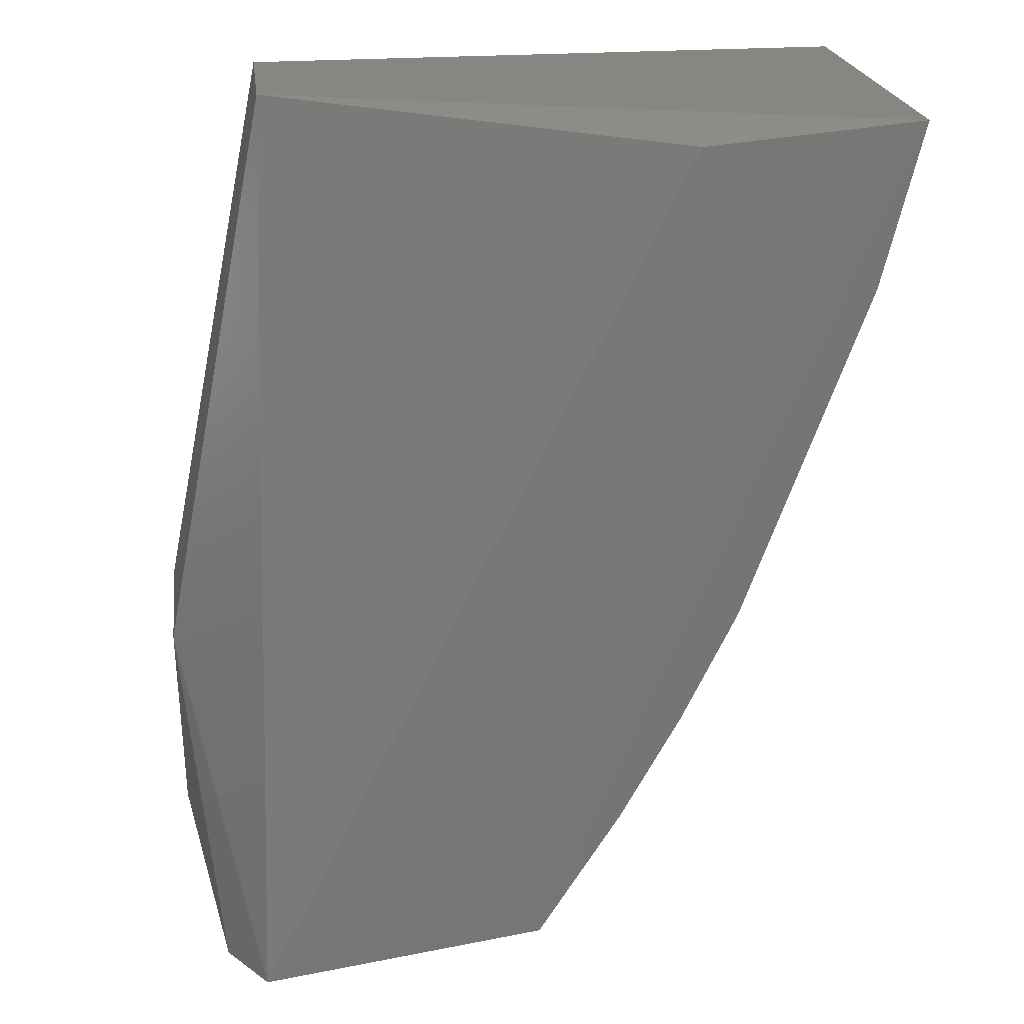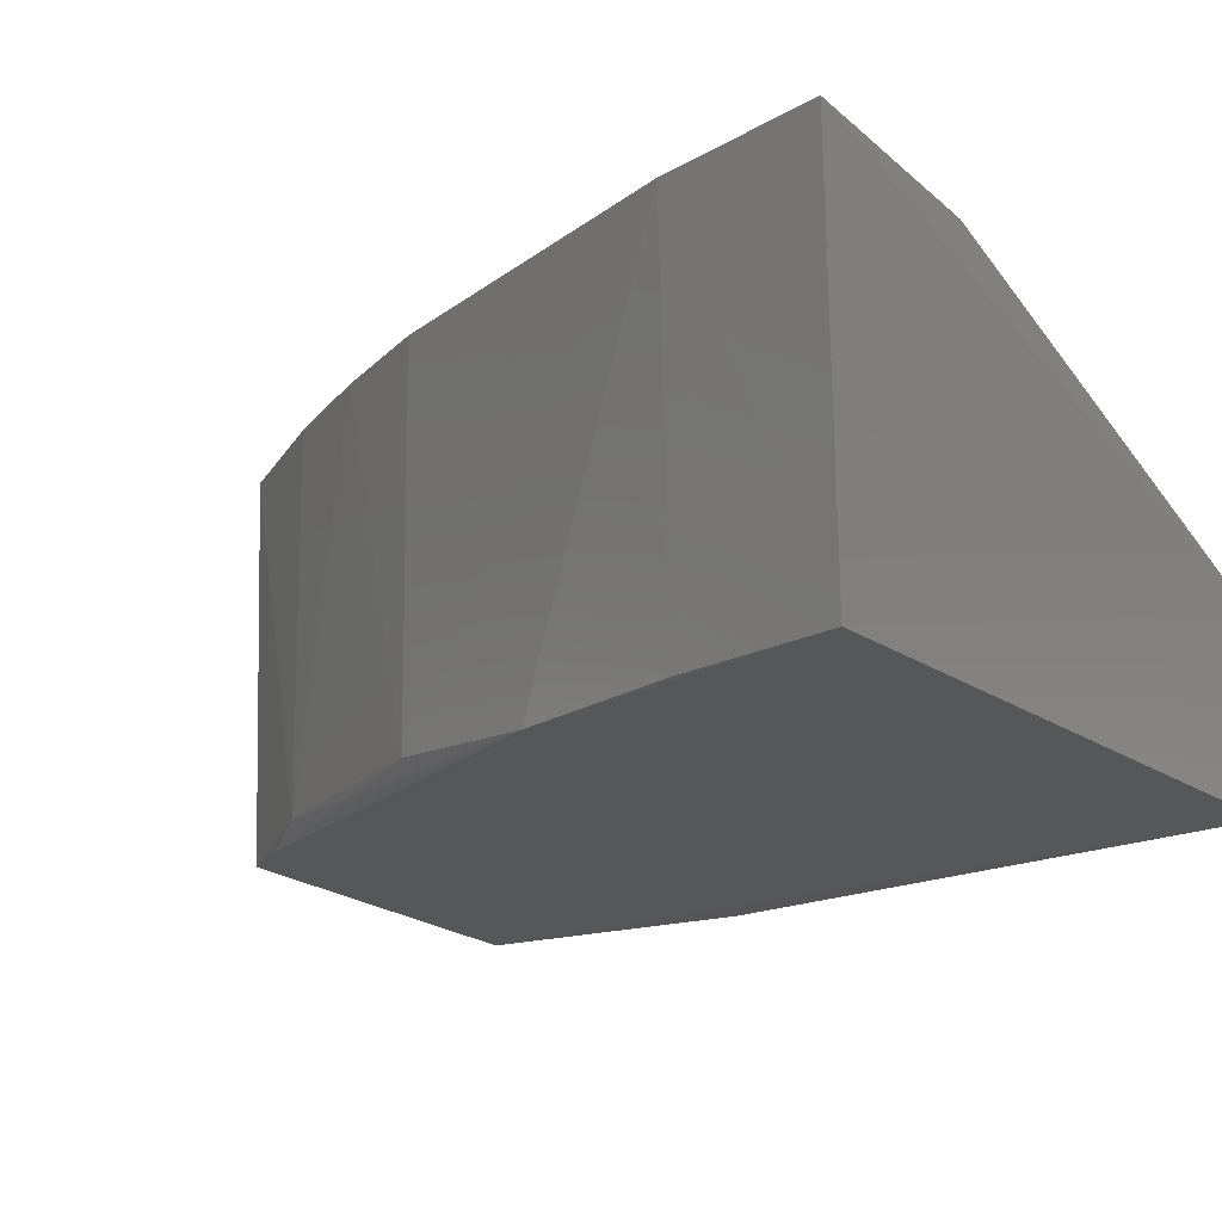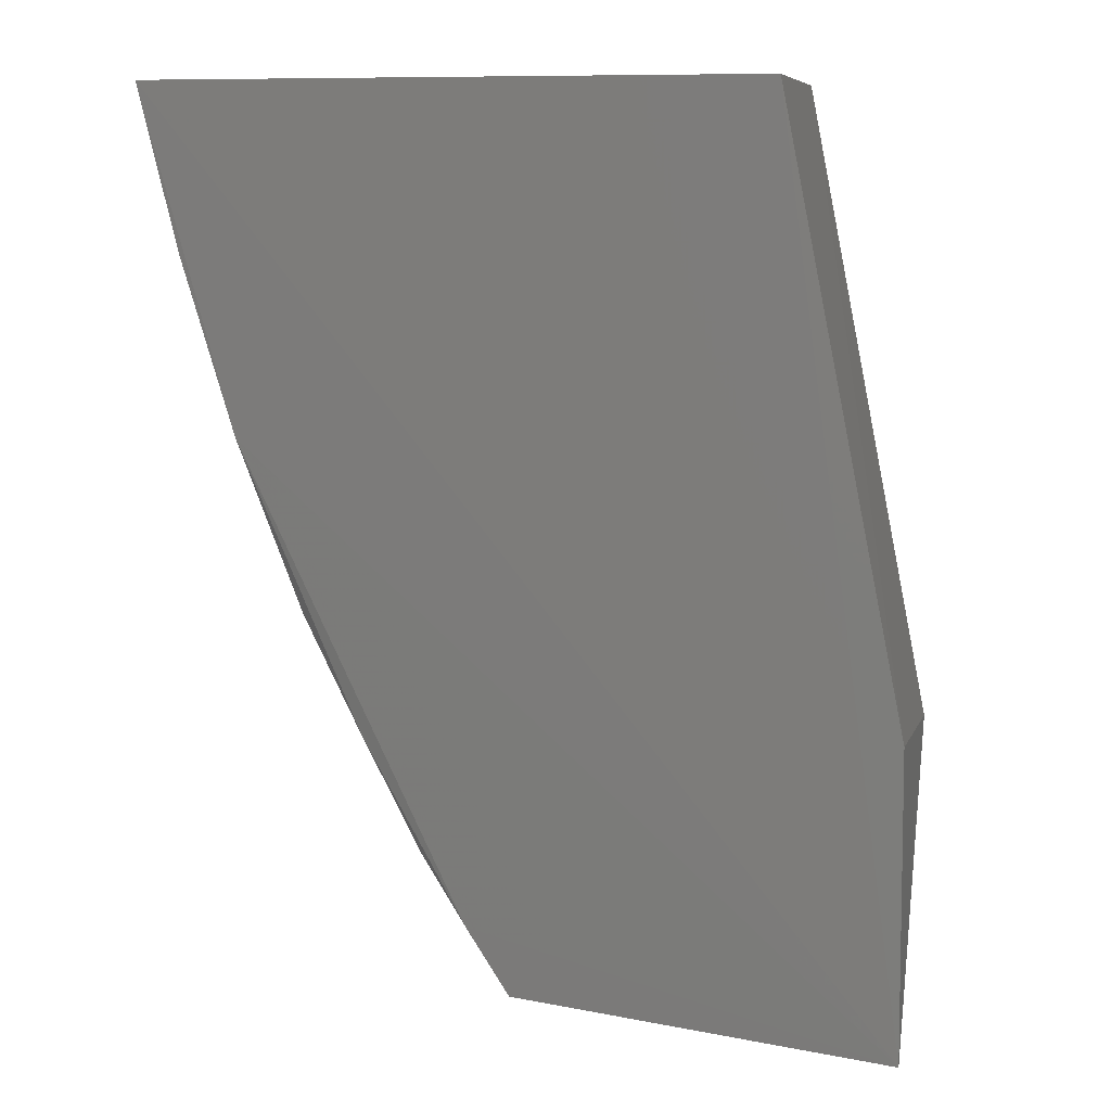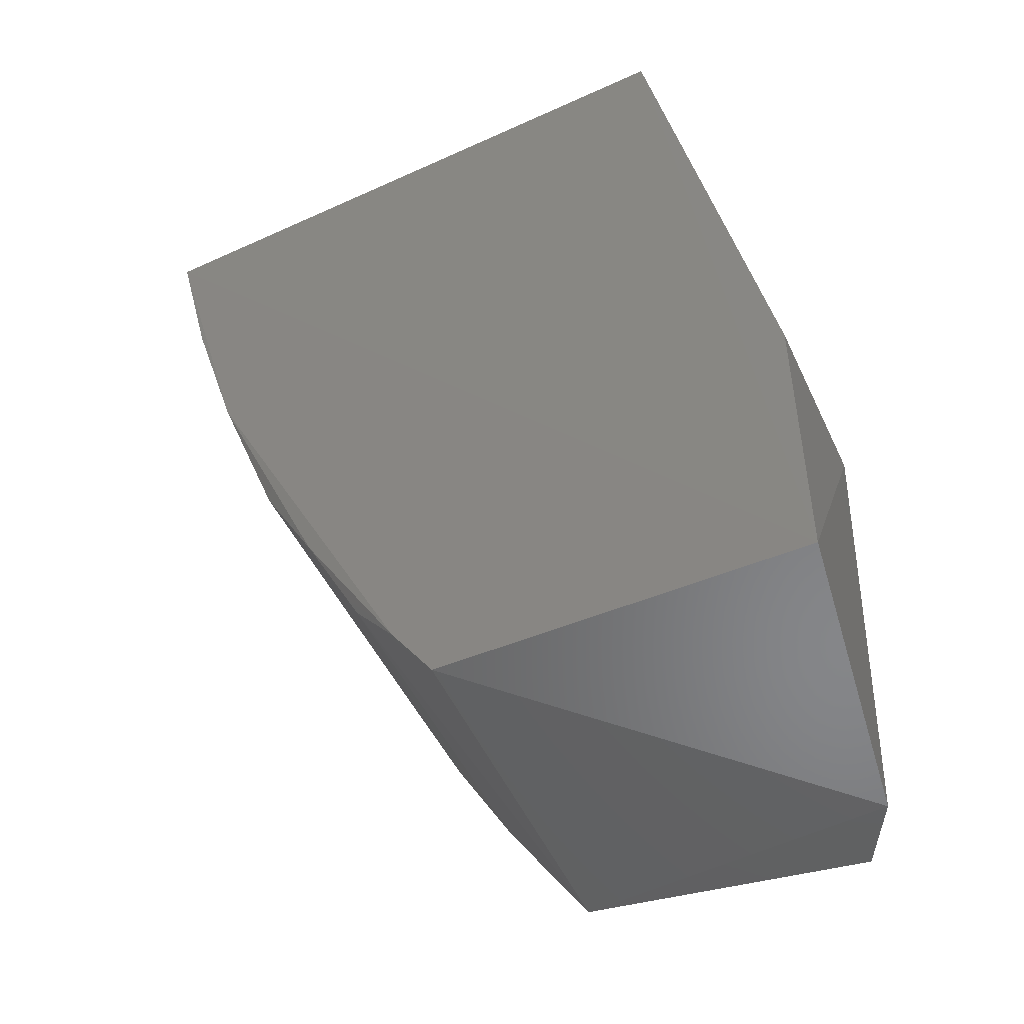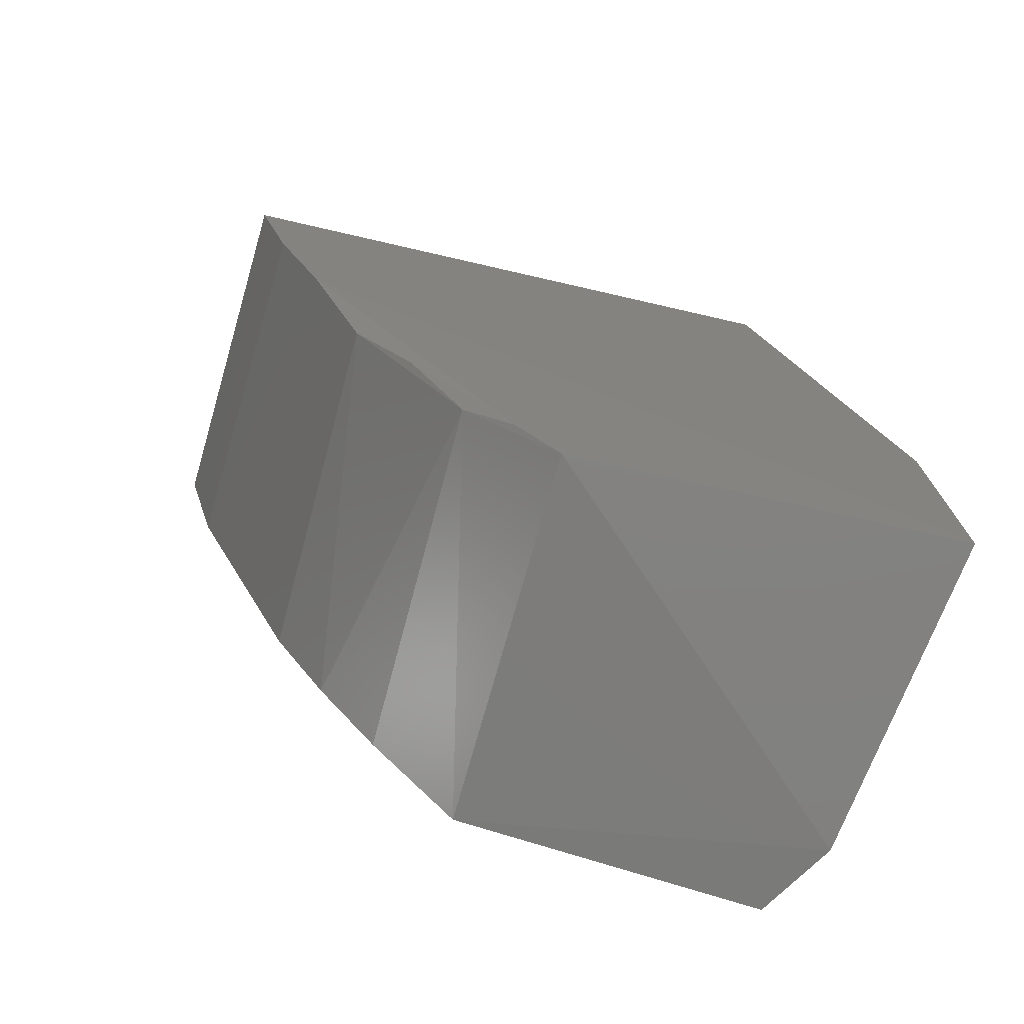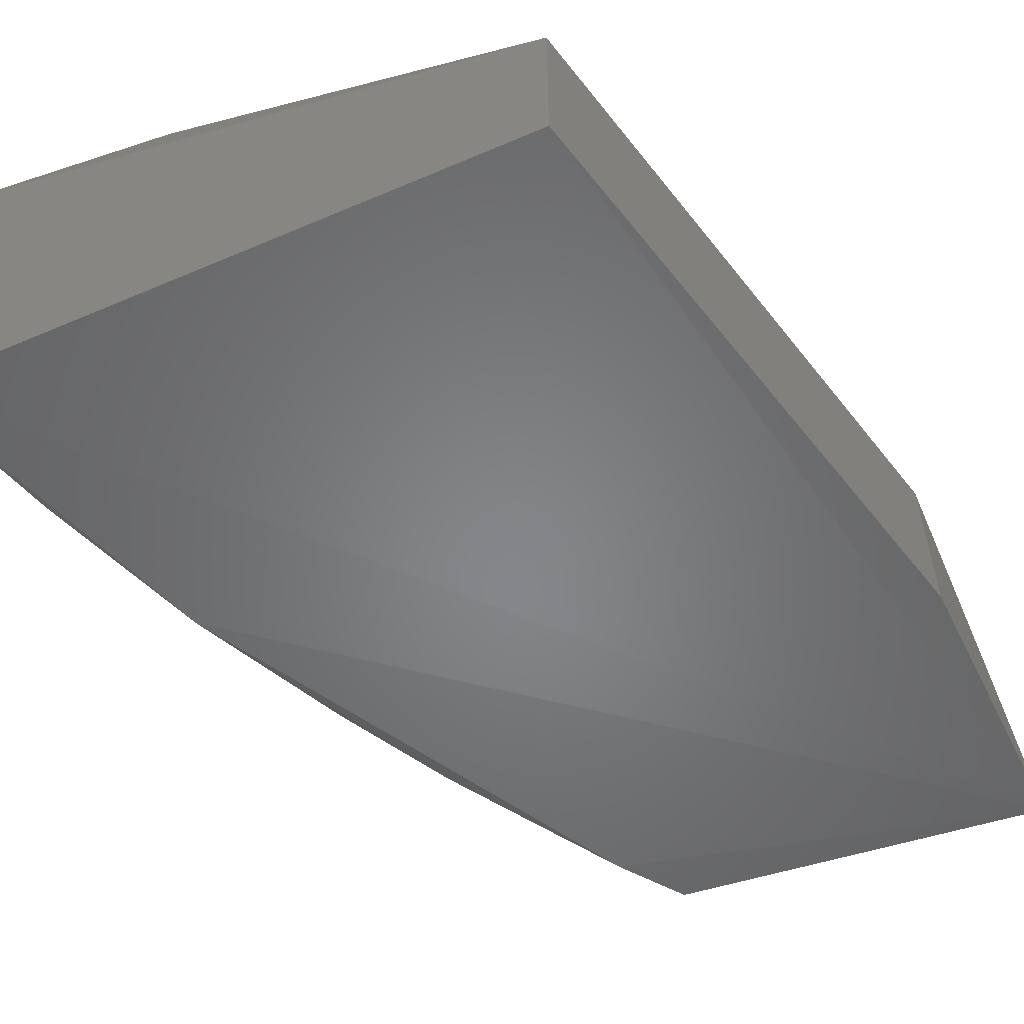
<metadata>
{"format":"stl","ext":"stl","renderer":"f3d","projection":"perspective","resolution":1024,"background":"white","views":[{"elev":22.4,"azim":-7.0,"up":"+Y"},{"elev":-15.7,"azim":127.4,"up":"+Z"},{"elev":7.3,"azim":-164.8,"up":"+Y"},{"elev":-49.7,"azim":-154.8,"up":"+Y"},{"elev":-74.6,"azim":165.2,"up":"+Y"},{"elev":-54.3,"azim":-154.0,"up":"+Z"}]}
</metadata>
<code>
# stl→obj: 22 verts, 40 faces
v 0.9728 -0.202 0.3509
v 0.9564 -0.2694 0.3509
v 0.9694 -0.2011 0.2018
v 0.7143 -0.2038 0.2621
v 0.7141 -0.2038 0.193
v 0.8216 -0.5586 0.3509
v 0.7015 -0.5774 0.3488
v 0.6655 -0.5683 0.1933
v 0.8842 -0.2109 0.3473
v 0.6655 -0.4468 0.193
v 0.9526 -0.2683 0.2023
v 0.9051 -0.4097 0.3509
v 0.9048 -0.4095 0.2074
v 0.6844 -0.5811 0.3174
v 0.8189 -0.5564 0.2018
v 0.8561 -0.5033 0.2072
v 0.9301 -0.3396 0.2018
v 0.6664 -0.4482 0.2631
v 0.8797 -0.4561 0.2041
v 0.8565 -0.5034 0.3509
v 0.8821 -0.4573 0.3509
v 0.8366 -0.5297 0.2018
f 1 2 3
f 4 1 3
f 4 3 5
f 6 1 7
f 8 5 3
f 9 4 7
f 9 7 1
f 9 1 4
f 10 4 5
f 10 5 8
f 11 3 2
f 12 13 2
f 12 2 1
f 14 15 6
f 14 6 7
f 14 8 15
f 16 6 15
f 17 11 2
f 17 2 13
f 17 8 3
f 17 3 11
f 18 10 8
f 18 8 14
f 18 4 10
f 18 14 7
f 18 7 4
f 19 13 16
f 19 17 13
f 20 6 16
f 20 12 1
f 20 1 6
f 21 16 13
f 21 13 12
f 21 20 16
f 21 12 20
f 22 15 8
f 22 8 17
f 22 17 19
f 22 19 16
f 22 16 15

</code>
